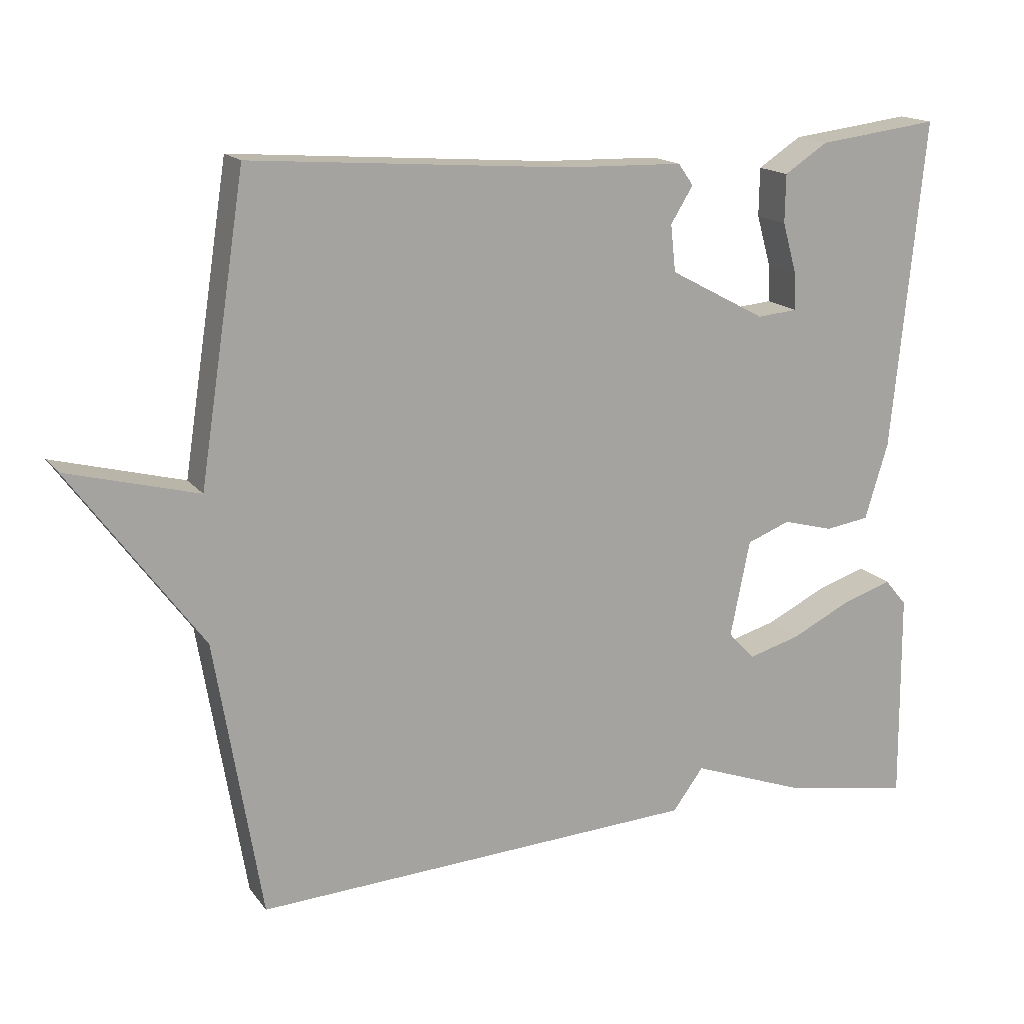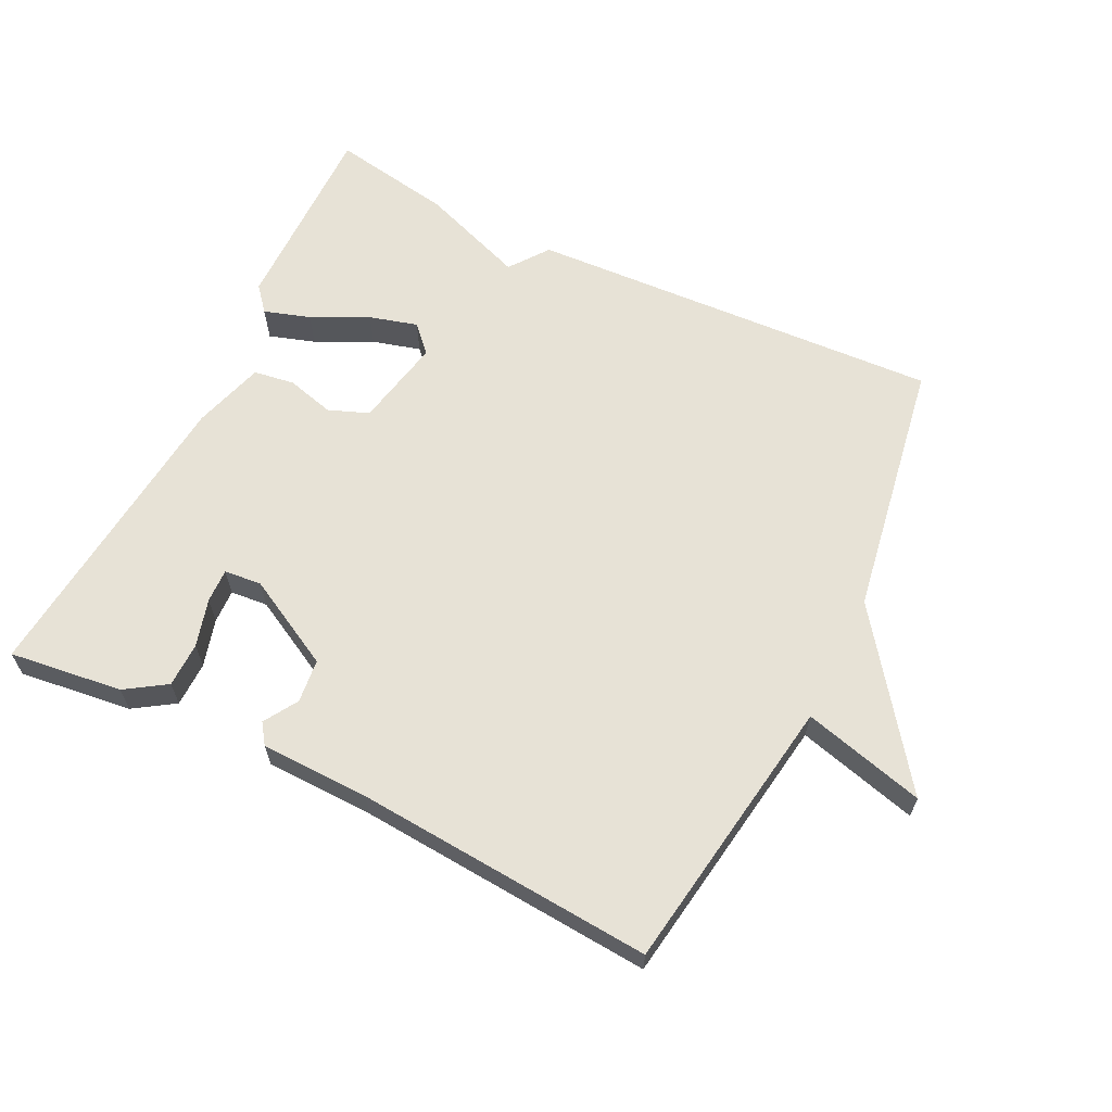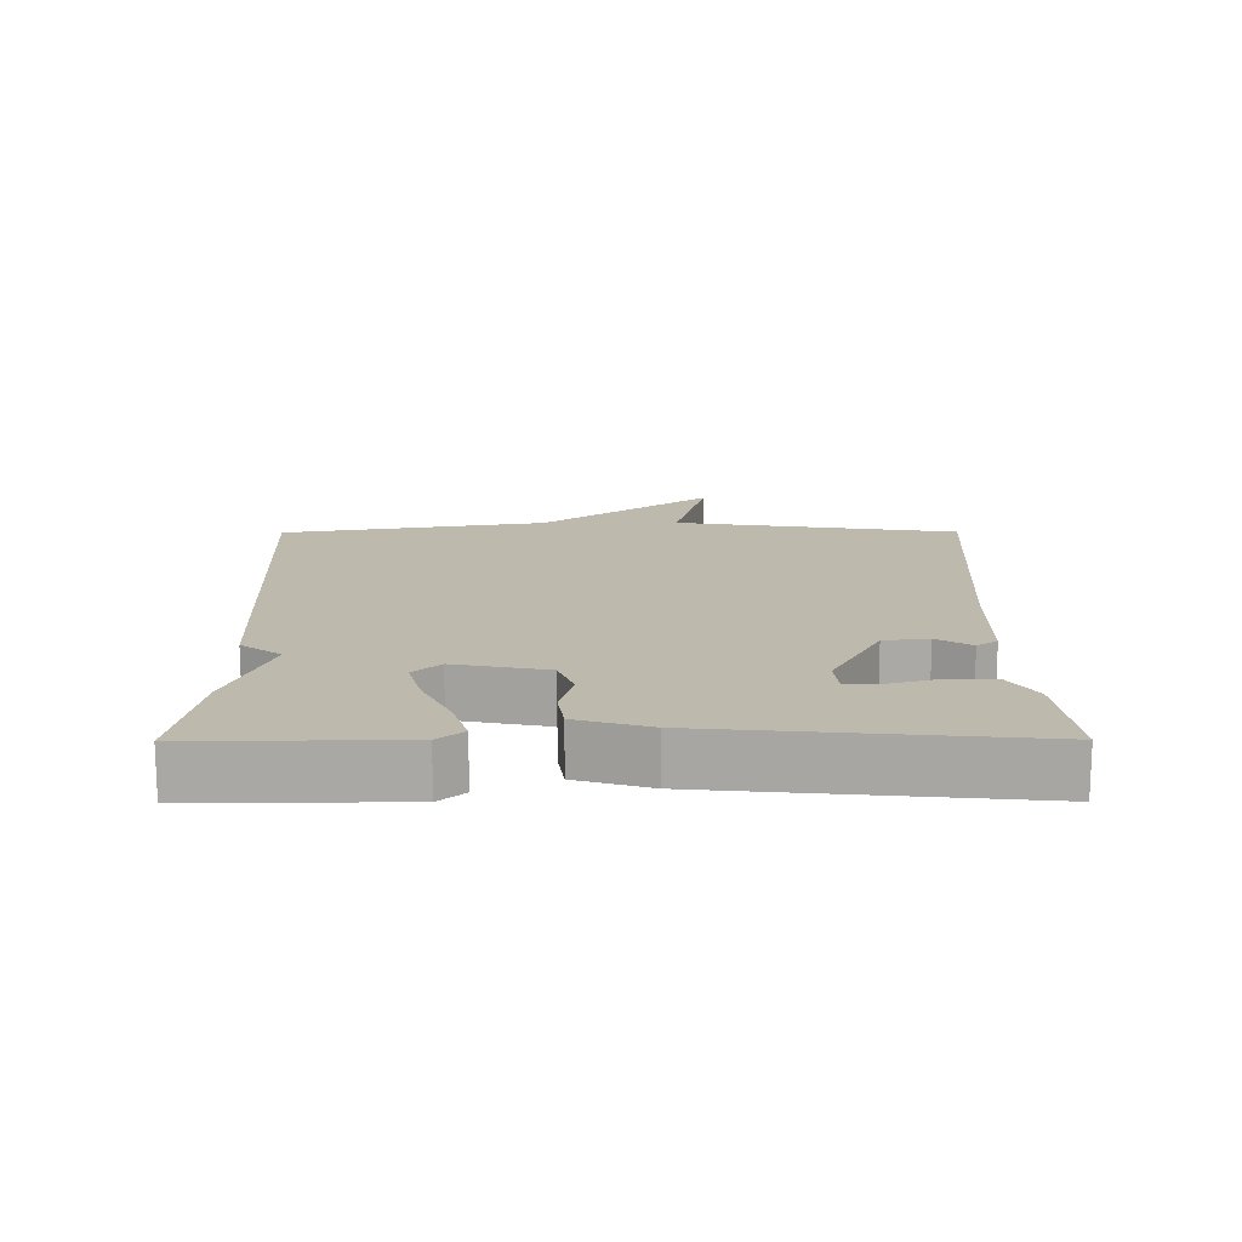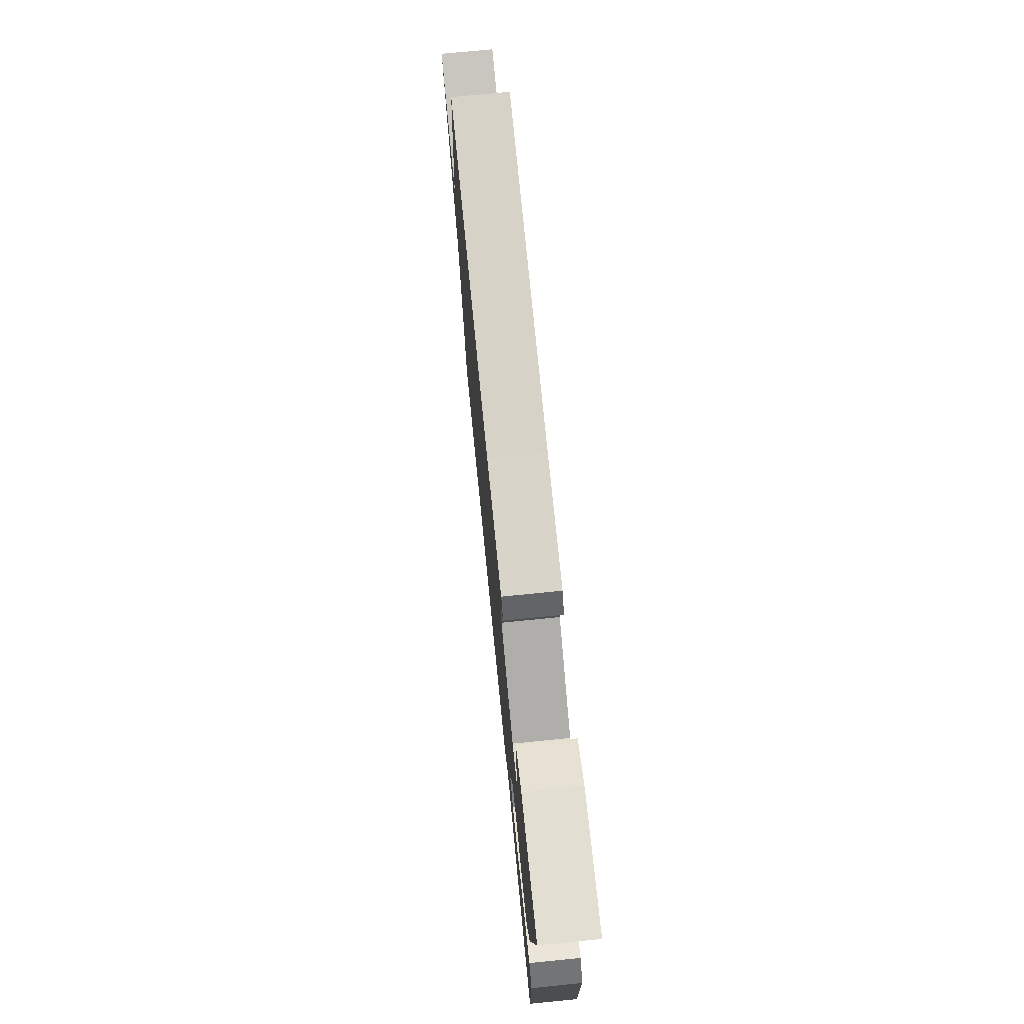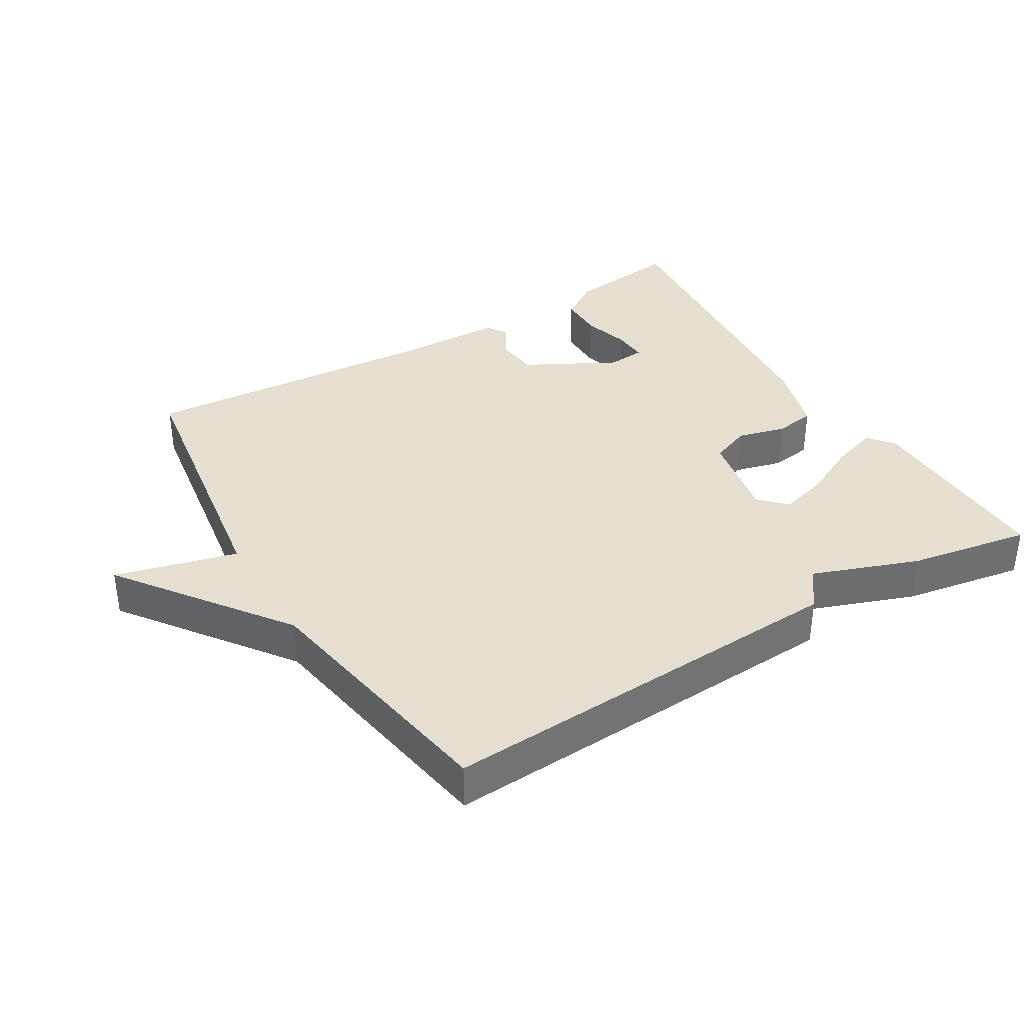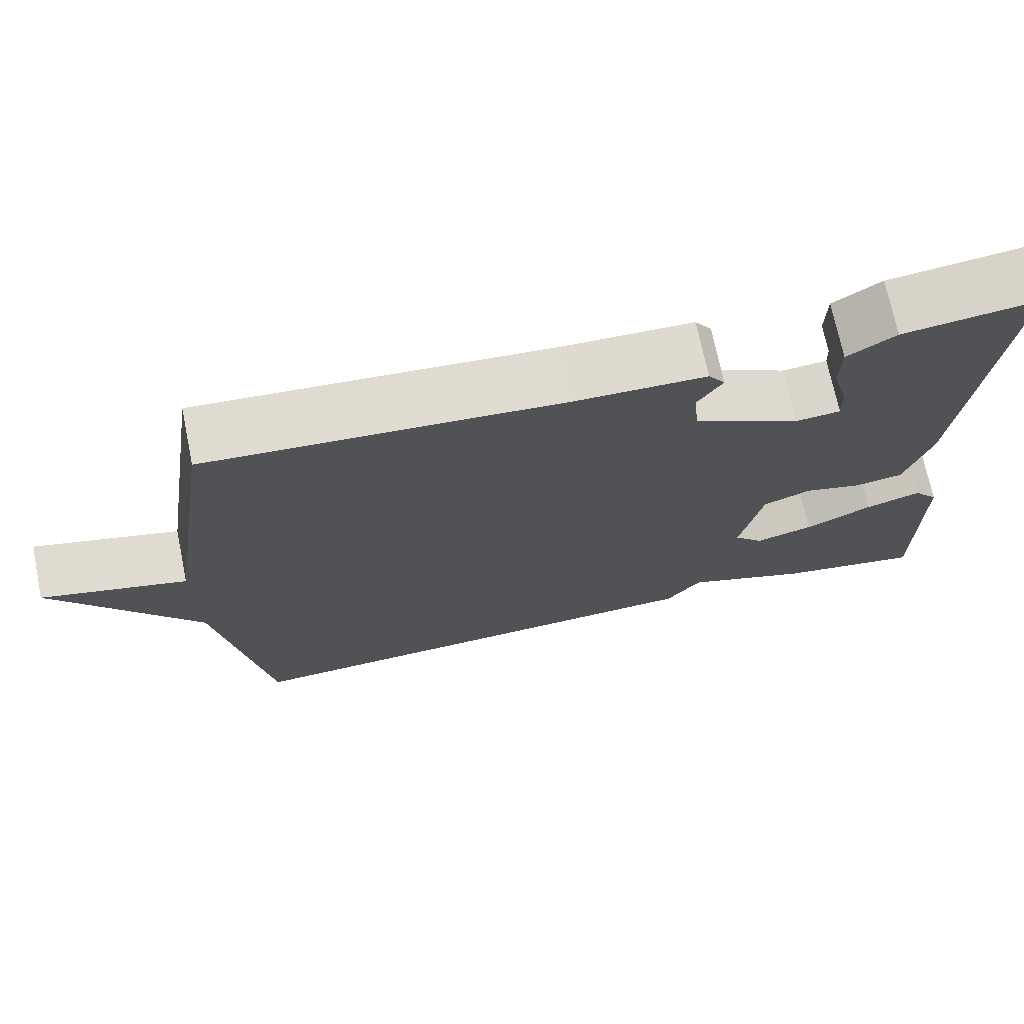
<metadata>
{"format":"obj","ext":"obj","renderer":"f3d","projection":"perspective","resolution":1024,"background":"white","views":[{"elev":16.2,"azim":155.6,"up":"+Z"},{"elev":63.0,"azim":26.1,"up":"+Y"},{"elev":15.0,"azim":-90.3,"up":"+Y"},{"elev":74.3,"azim":-95.7,"up":"+Z"},{"elev":36.6,"azim":148.9,"up":"+Y"},{"elev":71.5,"azim":168.3,"up":"+Z"}]}
</metadata>
<code>
v 0.5 0.07 -0.5
v -0.119 0.07 -0.468
v -0.162 0.07 -0.41
v -0.319 0.07 -0.468
v -0.5 0.07 -0.5
v -0.497 0.07 -0.205
v -0.466 0.07 -0.168
v -0.397 0.07 -0.19
v -0.313 0.07 -0.231
v -0.241 0.07 -0.251
v -0.204 0.07 -0.212
v -0.231 0.07 -0.078
v -0.291 0.07 -0.055
v -0.362 0.07 -0.074
v -0.423 0.07 -0.065
v -0.455 0.07 0.041
v -0.5 0.07 0.5
v -0.331 0.07 0.479
v -0.271 0.07 0.44
v -0.27 0.07 0.373
v -0.29 0.07 0.302
v -0.292 0.07 0.251
v -0.236 0.07 0.246
v -0.102 0.07 0.318
v -0.095 0.07 0.383
v -0.126 0.07 0.433
v -0.105 0.07 0.463
v 0.058 0.07 0.467
v 0.5 0.07 0.5
v 0.564 0.07 0.086
v 0.745 0.07 0.134
v 0.564 0.07 -0.114
v 0.5 0 -0.5
v -0.119 0 -0.468
v -0.162 0 -0.41
v -0.319 0 -0.468
v -0.5 0 -0.5
v -0.497 0 -0.205
v -0.466 0 -0.168
v -0.397 0 -0.19
v -0.313 0 -0.231
v -0.241 0 -0.251
v -0.204 0 -0.212
v -0.231 0 -0.078
v -0.291 0 -0.055
v -0.362 0 -0.074
v -0.423 0 -0.065
v -0.455 0 0.041
v -0.5 0 0.5
v -0.331 0 0.479
v -0.271 0 0.44
v -0.27 0 0.373
v -0.29 0 0.302
v -0.292 0 0.251
v -0.236 0 0.246
v -0.102 0 0.318
v -0.095 0 0.383
v -0.126 0 0.433
v -0.105 0 0.463
v 0.058 0 0.467
v 0.5 0 0.5
v 0.564 0 0.086
v 0.745 0 0.134
v 0.564 0 -0.114
f 30 31 32
f 1 2 3
f 32 1 3
f 30 32 3
f 29 30 3
f 28 29 3
f 25 26 27 28
f 24 25 28 3
f 23 24 3
f 22 23 3
f 19 20 21
f 18 19 21
f 17 18 21
f 16 17 21
f 15 16 21
f 15 21 22
f 13 14 15 22
f 12 13 22
f 11 12 22 3
f 7 8 9
f 6 7 9
f 5 6 9
f 4 5 9
f 3 4 9
f 3 9 10
f 3 10 11
f 64 63 62
f 35 34 33
f 35 33 64
f 35 64 62
f 35 62 61
f 35 61 60
f 60 59 58 57
f 35 60 57 56
f 35 56 55
f 35 55 54
f 53 52 51
f 53 51 50
f 53 50 49
f 53 49 48
f 53 48 47
f 54 53 47
f 54 47 46 45
f 54 45 44
f 35 54 44 43
f 41 40 39
f 41 39 38
f 41 38 37
f 41 37 36
f 41 36 35
f 42 41 35
f 43 42 35
f 1 33 34 2
f 2 34 35 3
f 3 35 36 4
f 4 36 37 5
f 5 37 38 6
f 6 38 39 7
f 7 39 40 8
f 8 40 41 9
f 9 41 42 10
f 10 42 43 11
f 11 43 44 12
f 12 44 45 13
f 13 45 46 14
f 14 46 47 15
f 15 47 48 16
f 16 48 49 17
f 17 49 50 18
f 18 50 51 19
f 19 51 52 20
f 20 52 53 21
f 21 53 54 22
f 22 54 55 23
f 23 55 56 24
f 24 56 57 25
f 25 57 58 26
f 26 58 59 27
f 27 59 60 28
f 28 60 61 29
f 29 61 62 30
f 30 62 63 31
f 31 63 64 32
f 32 64 33 1

</code>
